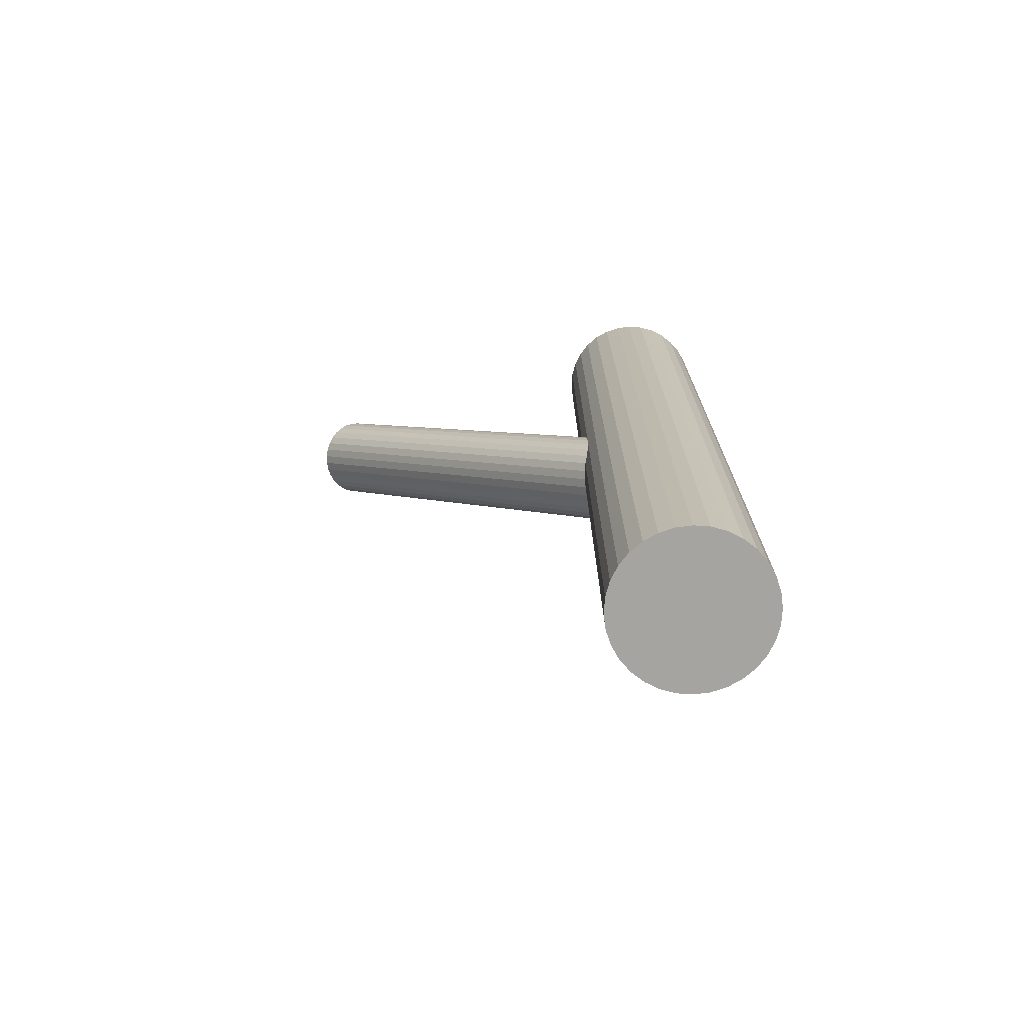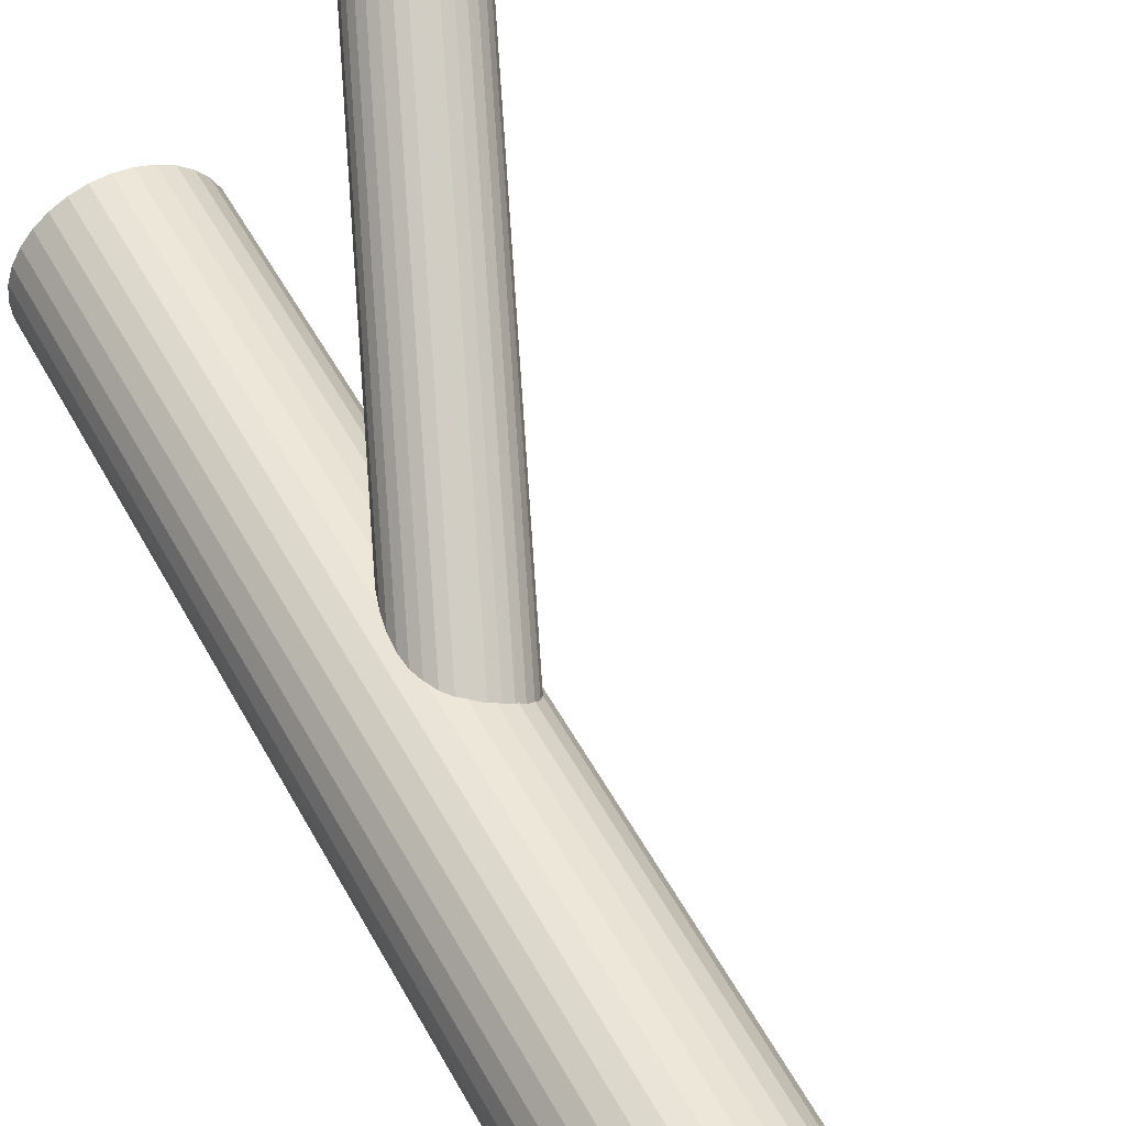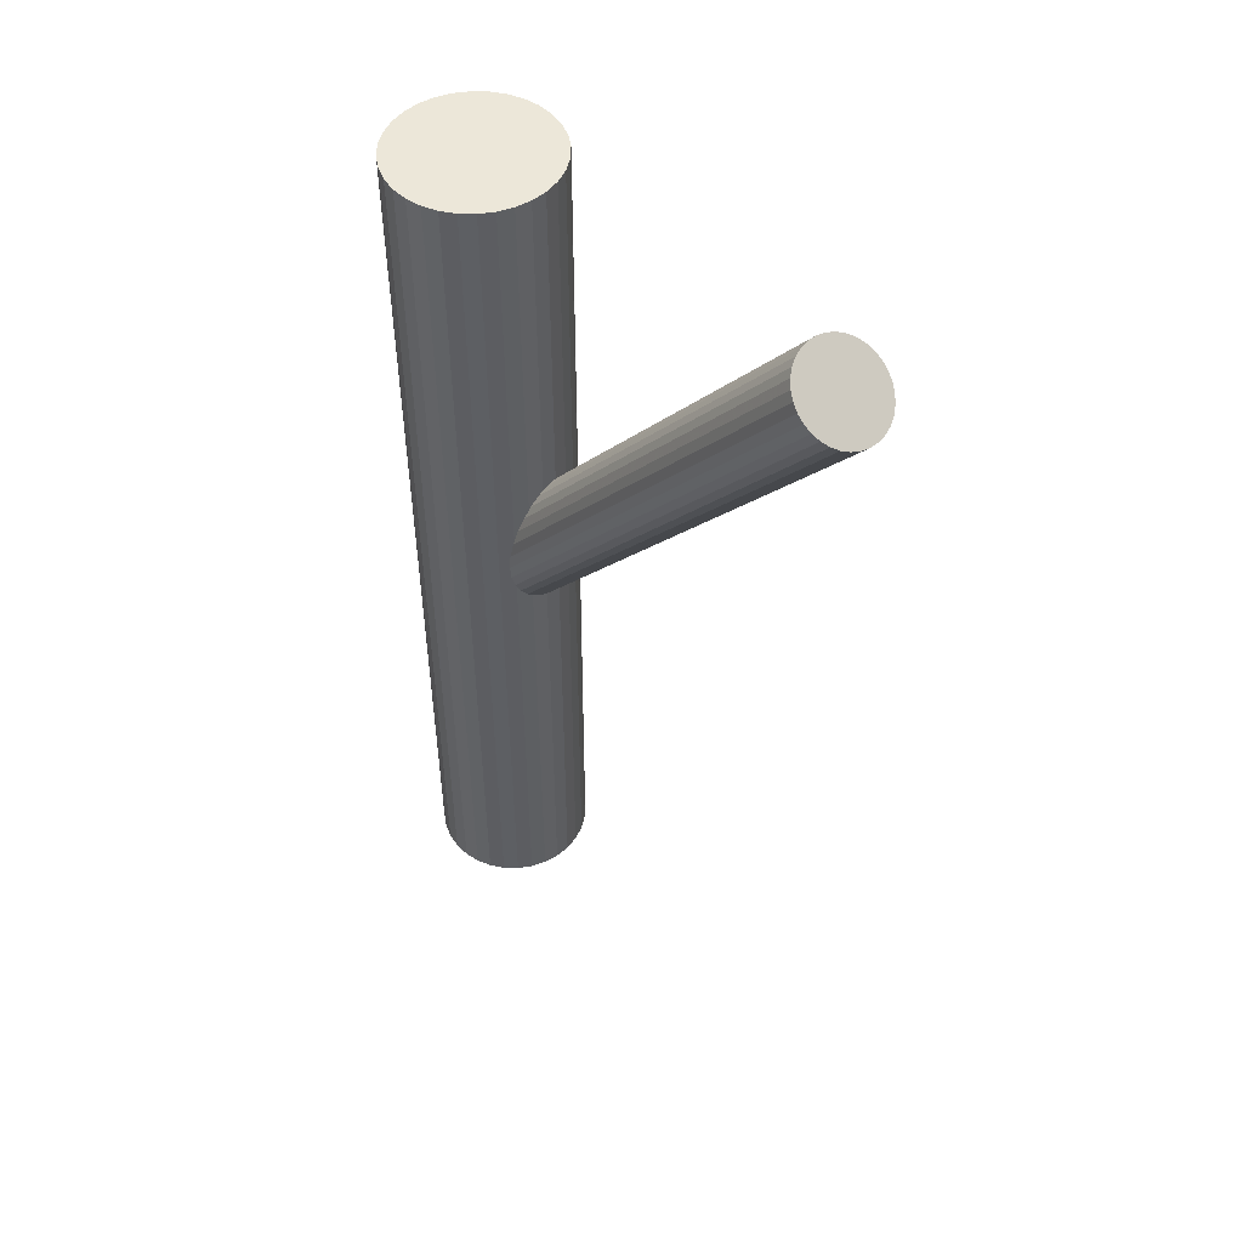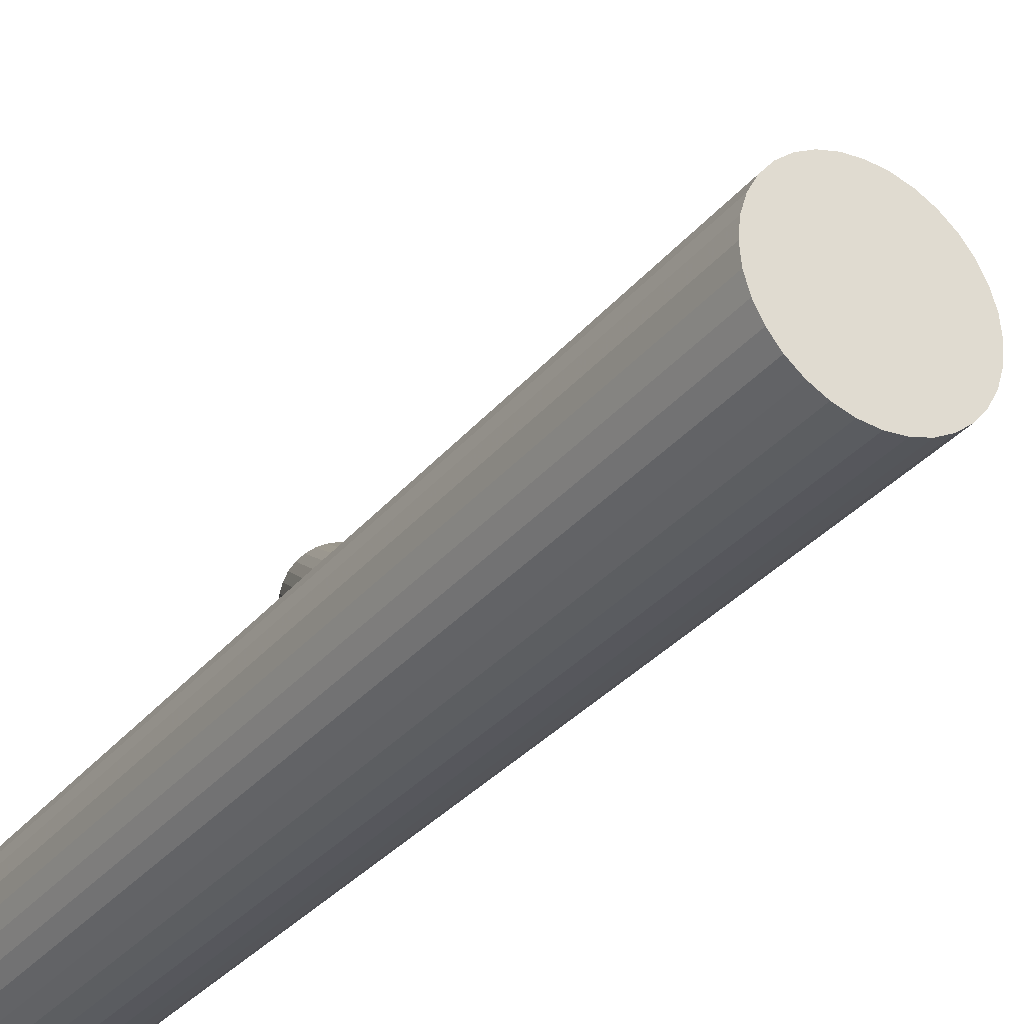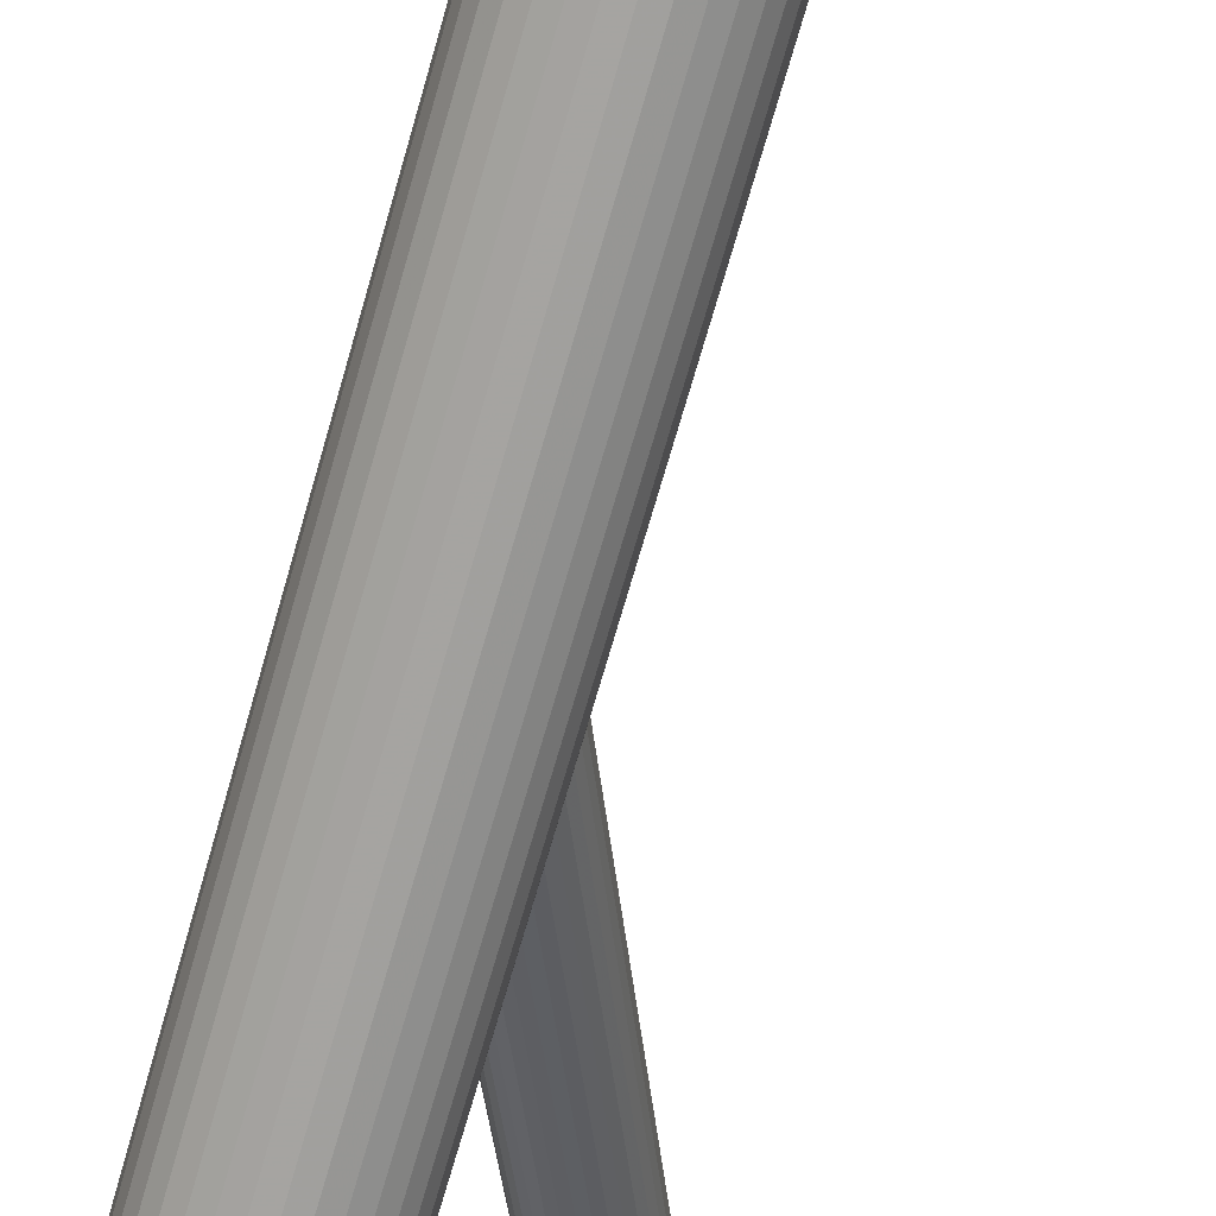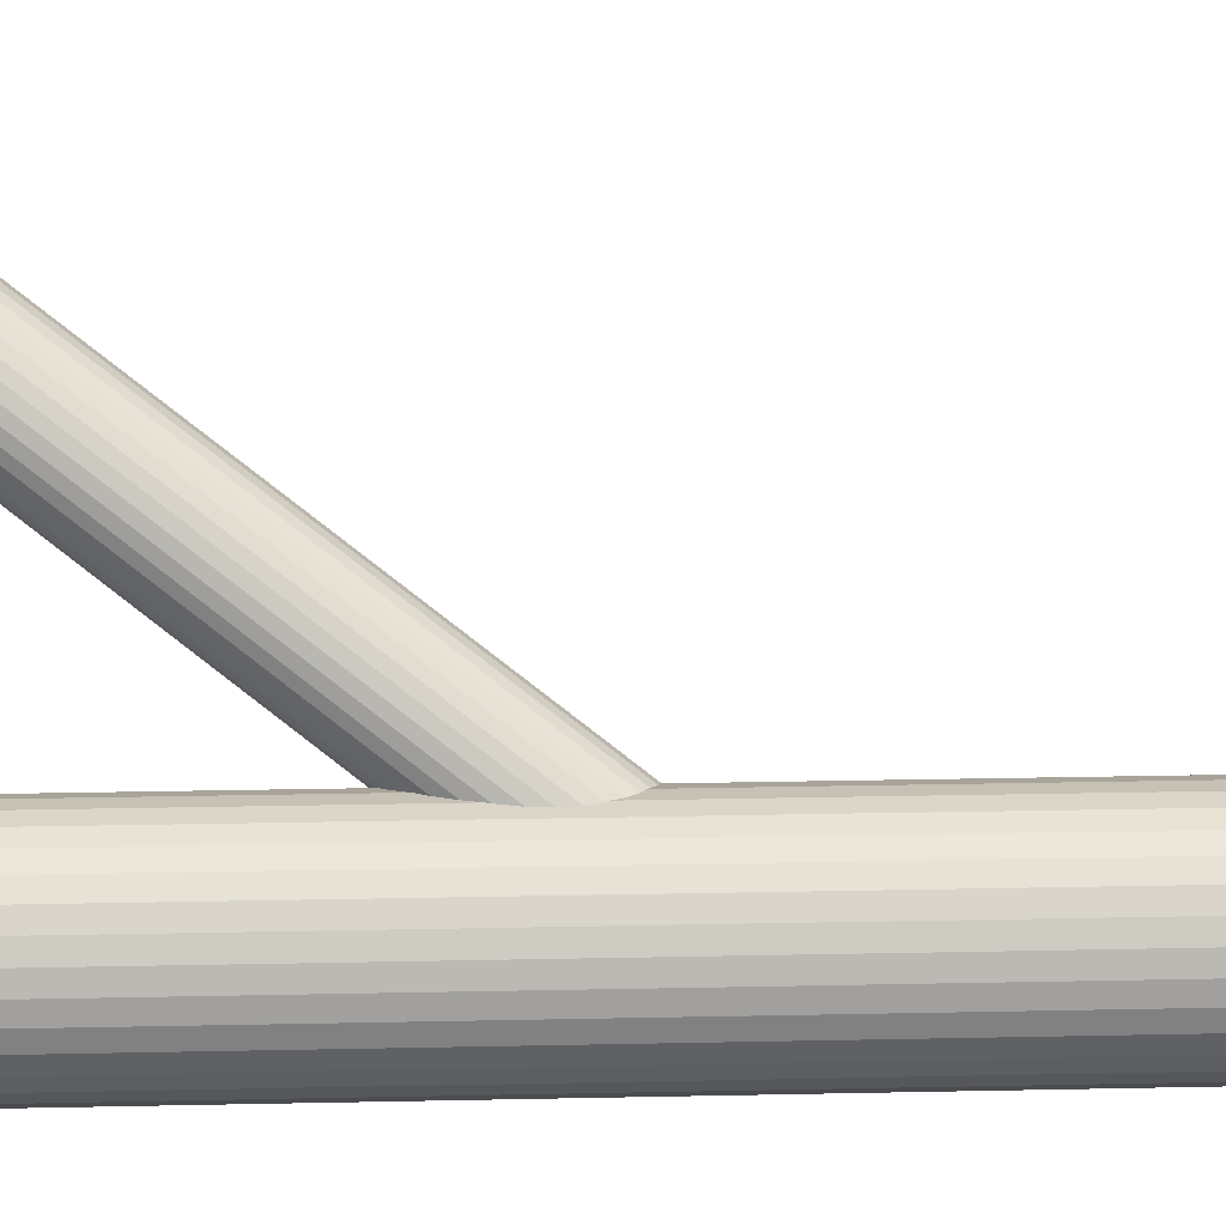
<metadata>
{"format":"obj","ext":"obj","renderer":"f3d","projection":"perspective","resolution":1024,"background":"white","views":[{"elev":-73.5,"azim":-43.3,"up":"+Z"},{"elev":51.6,"azim":152.5,"up":"+Y"},{"elev":49.9,"azim":164.5,"up":"+Z"},{"elev":-31.3,"azim":148.2,"up":"+Y"},{"elev":-72.9,"azim":163.8,"up":"+Y"},{"elev":24.1,"azim":88.0,"up":"+Y"}]}
</metadata>
<code>
v 0.01998 -0.03401 -0.1102
v 0.01998 -0.03401 0.1075
v 0.01998 -0.01529 -0.1102
v 0.01998 -0.01529 0.1075
v 0.01998 -0.05273 -0.1102
v 0.01998 -0.05273 0.1075
v 0.03038 -0.04958 -0.1102
v 0.03038 -0.04958 0.1075
v 0.03038 -0.01844 -0.1102
v 0.03038 -0.01844 0.1075
v 0.004409 -0.02361 -0.1102
v 0.004409 -0.02361 0.1075
v 0.004409 -0.04441 -0.1102
v 0.004409 -0.04441 0.1075
v 0.001614 -0.03766 -0.1102
v 0.001614 -0.03766 0.1075
v 0.001614 -0.03036 -0.1102
v 0.001614 -0.03036 0.1075
v 0.01632 -0.05237 -0.1102
v 0.01632 -0.05237 0.1075
v 0.01632 -0.01565 -0.1102
v 0.01632 -0.01565 0.1075
v 0.03321 -0.02077 -0.1102
v 0.03321 -0.02077 0.1075
v 0.03321 -0.04725 -0.1102
v 0.03321 -0.04725 0.1075
v 0.0387 -0.03401 -0.1102
v 0.0387 -0.03401 0.1075
v 0.01281 -0.05131 -0.1102
v 0.01281 -0.05131 0.1075
v 0.01281 -0.01671 -0.1102
v 0.01281 -0.01671 0.1075
v 0.002679 -0.04118 -0.1102
v 0.002679 -0.04118 0.1075
v 0.002679 -0.02685 -0.1102
v 0.002679 -0.02685 0.1075
v 0.03727 -0.04118 -0.1102
v 0.03727 -0.04118 0.1075
v 0.03727 -0.02685 -0.1102
v 0.03727 -0.02685 0.1075
v 0.02714 -0.05131 -0.1102
v 0.02714 -0.05131 0.1075
v 0.02714 -0.01671 -0.1102
v 0.02714 -0.01671 0.1075
v 0.001254 -0.03401 -0.1102
v 0.001254 -0.03401 0.1075
v 0.006738 -0.02077 -0.1102
v 0.006738 -0.02077 0.1075
v 0.006738 -0.04725 -0.1102
v 0.006738 -0.04725 0.1075
v 0.02363 -0.05237 -0.1102
v 0.02363 -0.05237 0.1075
v 0.02363 -0.01565 -0.1102
v 0.02363 -0.01565 0.1075
v 0.03834 -0.03766 -0.1102
v 0.03834 -0.03766 0.1075
v 0.03834 -0.03036 -0.1102
v 0.03834 -0.03036 0.1075
v 0.03554 -0.02361 -0.1102
v 0.03554 -0.02361 0.1075
v 0.03554 -0.04441 -0.1102
v 0.03554 -0.04441 0.1075
v 0.009575 -0.04958 -0.1102
v 0.009575 -0.04958 0.1075
v 0.009575 -0.01844 -0.1102
v 0.009575 -0.01844 0.1075
v 0.01998 -0.03401 -0.01153
v -0.02838 0.04346 0.1033
v 0.01544 -0.02674 -0.01834
v -0.03292 0.05074 0.09652
v 0.02451 -0.04128 -0.004713
v -0.02384 0.03619 0.1102
v 0.02061 -0.04295 -0.005231
v -0.02774 0.03453 0.1096
v 0.01223 -0.02951 -0.01782
v -0.03613 0.04796 0.09704
v 0.02772 -0.03851 -0.005231
v -0.02063 0.03897 0.1096
v 0.01934 -0.02507 -0.01782
v -0.02902 0.0524 0.09704
v 0.01313 -0.04215 -0.00892
v -0.03522 0.03533 0.1059
v 0.009656 -0.03658 -0.01414
v -0.0387 0.04089 0.1007
v 0.02334 -0.02477 -0.01635
v -0.02502 0.05271 0.09852
v 0.02975 -0.03505 -0.006709
v -0.0186 0.04242 0.1082
v 0.02518 -0.02515 -0.01531
v -0.02318 0.05233 0.09955
v 0.03022 -0.03323 -0.007741
v -0.01813 0.04425 0.1071
v 0.02927 -0.02821 -0.01153
v -0.01909 0.04926 0.1033
v 0.02136 -0.02474 -0.01719
v -0.02699 0.05273 0.09767
v 0.02891 -0.03684 -0.005861
v -0.01944 0.04064 0.109
v 0.02624 -0.04001 -0.004843
v -0.02211 0.03746 0.11
v 0.01734 -0.02575 -0.01821
v -0.03102 0.05173 0.09665
v 0.009979 -0.03828 -0.01286
v -0.03838 0.0392 0.102
v 0.01175 -0.04112 -0.0102
v -0.0366 0.03636 0.1047
v 0.0282 -0.02691 -0.01286
v -0.02015 0.05057 0.102
v 0.02997 -0.02974 -0.0102
v -0.01838 0.04773 0.1047
v 0.02261 -0.04227 -0.004843
v -0.02574 0.0352 0.11
v 0.01371 -0.02801 -0.01821
v -0.03464 0.04947 0.09665
v 0.01104 -0.03119 -0.01719
v -0.03731 0.04629 0.09767
v 0.01859 -0.04328 -0.005861
v -0.02977 0.0342 0.109
v 0.01069 -0.03981 -0.01153
v -0.03767 0.03767 0.1033
v 0.00973 -0.03479 -0.01531
v -0.03862 0.04268 0.09955
v 0.01477 -0.04287 -0.007741
v -0.03358 0.0346 0.1071
v 0.0102 -0.03297 -0.01635
v -0.03816 0.04451 0.09852
v 0.01662 -0.04325 -0.006709
v -0.03174 0.03422 0.1082
v 0.0303 -0.03144 -0.00892
v -0.01806 0.04604 0.1059
v 0.02682 -0.02587 -0.01414
v -0.02153 0.0516 0.1007
f 27 1 57
f 27 57 28
f 28 57 58
f 28 58 2
f 57 1 39
f 57 39 58
f 58 39 40
f 58 40 2
f 39 1 59
f 39 59 40
f 40 59 60
f 40 60 2
f 59 1 23
f 59 23 60
f 60 23 24
f 60 24 2
f 23 1 9
f 23 9 24
f 24 9 10
f 24 10 2
f 9 1 43
f 9 43 10
f 10 43 44
f 10 44 2
f 43 1 53
f 43 53 44
f 44 53 54
f 44 54 2
f 53 1 3
f 53 3 54
f 54 3 4
f 54 4 2
f 3 1 21
f 3 21 4
f 4 21 22
f 4 22 2
f 21 1 31
f 21 31 22
f 22 31 32
f 22 32 2
f 31 1 65
f 31 65 32
f 32 65 66
f 32 66 2
f 65 1 47
f 65 47 66
f 66 47 48
f 66 48 2
f 47 1 11
f 47 11 48
f 48 11 12
f 48 12 2
f 11 1 35
f 11 35 12
f 12 35 36
f 12 36 2
f 35 1 17
f 35 17 36
f 36 17 18
f 36 18 2
f 17 1 45
f 17 45 18
f 18 45 46
f 18 46 2
f 45 1 15
f 45 15 46
f 46 15 16
f 46 16 2
f 15 1 33
f 15 33 16
f 16 33 34
f 16 34 2
f 33 1 13
f 33 13 34
f 34 13 14
f 34 14 2
f 13 1 49
f 13 49 14
f 14 49 50
f 14 50 2
f 49 1 63
f 49 63 50
f 50 63 64
f 50 64 2
f 63 1 29
f 63 29 64
f 64 29 30
f 64 30 2
f 29 1 19
f 29 19 30
f 30 19 20
f 30 20 2
f 19 1 5
f 19 5 20
f 20 5 6
f 20 6 2
f 5 1 51
f 5 51 6
f 6 51 52
f 6 52 2
f 51 1 41
f 51 41 52
f 52 41 42
f 52 42 2
f 41 1 7
f 41 7 42
f 42 7 8
f 42 8 2
f 7 1 25
f 7 25 8
f 8 25 26
f 8 26 2
f 25 1 61
f 25 61 26
f 26 61 62
f 26 62 2
f 61 1 37
f 61 37 62
f 62 37 38
f 62 38 2
f 37 1 55
f 37 55 38
f 38 55 56
f 38 56 2
f 55 1 27
f 55 27 56
f 56 27 28
f 56 28 2
f 119 67 105
f 119 105 120
f 120 105 106
f 120 106 68
f 105 67 81
f 105 81 106
f 106 81 82
f 106 82 68
f 81 67 123
f 81 123 82
f 82 123 124
f 82 124 68
f 123 67 127
f 123 127 124
f 124 127 128
f 124 128 68
f 127 67 117
f 127 117 128
f 128 117 118
f 128 118 68
f 117 67 73
f 117 73 118
f 118 73 74
f 118 74 68
f 73 67 111
f 73 111 74
f 74 111 112
f 74 112 68
f 111 67 71
f 111 71 112
f 112 71 72
f 112 72 68
f 71 67 99
f 71 99 72
f 72 99 100
f 72 100 68
f 99 67 77
f 99 77 100
f 100 77 78
f 100 78 68
f 77 67 97
f 77 97 78
f 78 97 98
f 78 98 68
f 97 67 87
f 97 87 98
f 98 87 88
f 98 88 68
f 87 67 91
f 87 91 88
f 88 91 92
f 88 92 68
f 91 67 129
f 91 129 92
f 92 129 130
f 92 130 68
f 129 67 109
f 129 109 130
f 130 109 110
f 130 110 68
f 109 67 93
f 109 93 110
f 110 93 94
f 110 94 68
f 93 67 107
f 93 107 94
f 94 107 108
f 94 108 68
f 107 67 131
f 107 131 108
f 108 131 132
f 108 132 68
f 131 67 89
f 131 89 132
f 132 89 90
f 132 90 68
f 89 67 85
f 89 85 90
f 90 85 86
f 90 86 68
f 85 67 95
f 85 95 86
f 86 95 96
f 86 96 68
f 95 67 79
f 95 79 96
f 96 79 80
f 96 80 68
f 79 67 101
f 79 101 80
f 80 101 102
f 80 102 68
f 101 67 69
f 101 69 102
f 102 69 70
f 102 70 68
f 69 67 113
f 69 113 70
f 70 113 114
f 70 114 68
f 113 67 75
f 113 75 114
f 114 75 76
f 114 76 68
f 75 67 115
f 75 115 76
f 76 115 116
f 76 116 68
f 115 67 125
f 115 125 116
f 116 125 126
f 116 126 68
f 125 67 121
f 125 121 126
f 126 121 122
f 126 122 68
f 121 67 83
f 121 83 122
f 122 83 84
f 122 84 68
f 83 67 103
f 83 103 84
f 84 103 104
f 84 104 68
f 103 67 119
f 103 119 104
f 104 119 120
f 104 120 68

</code>
